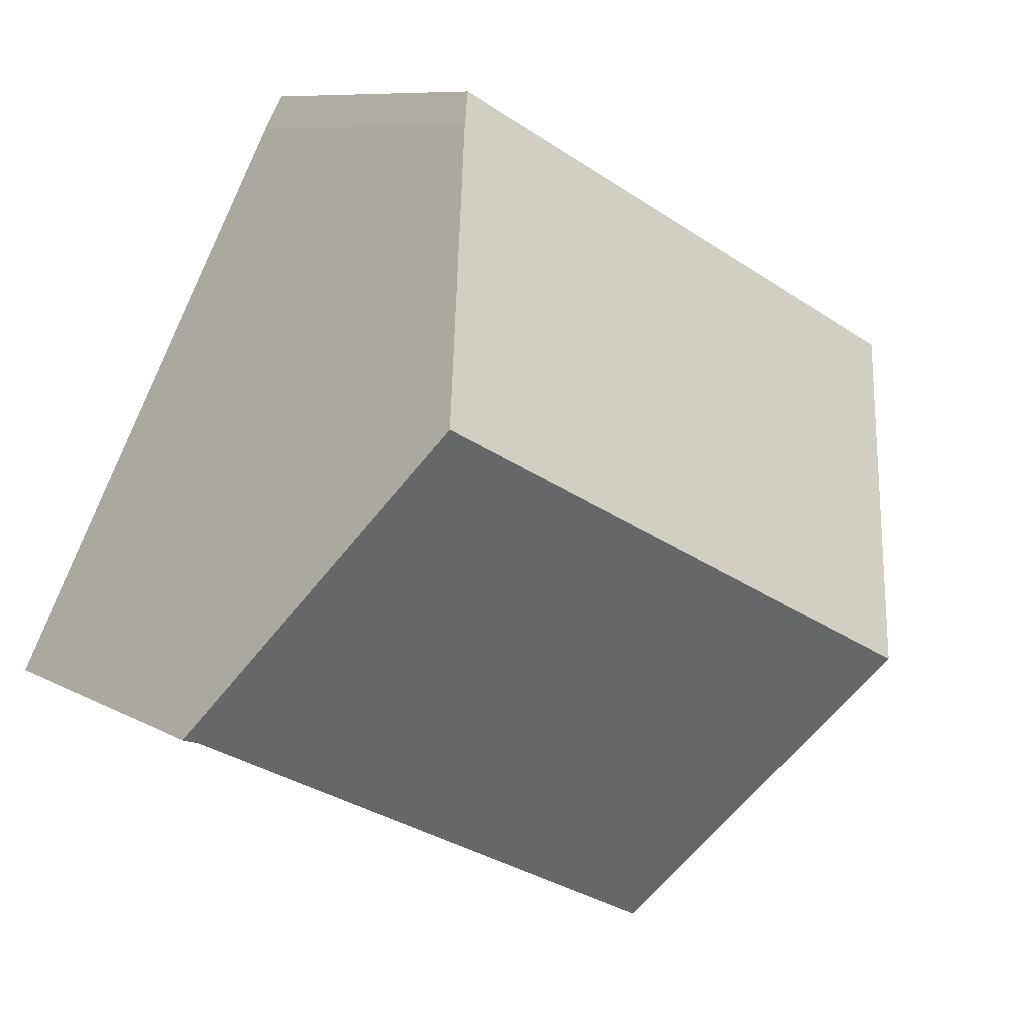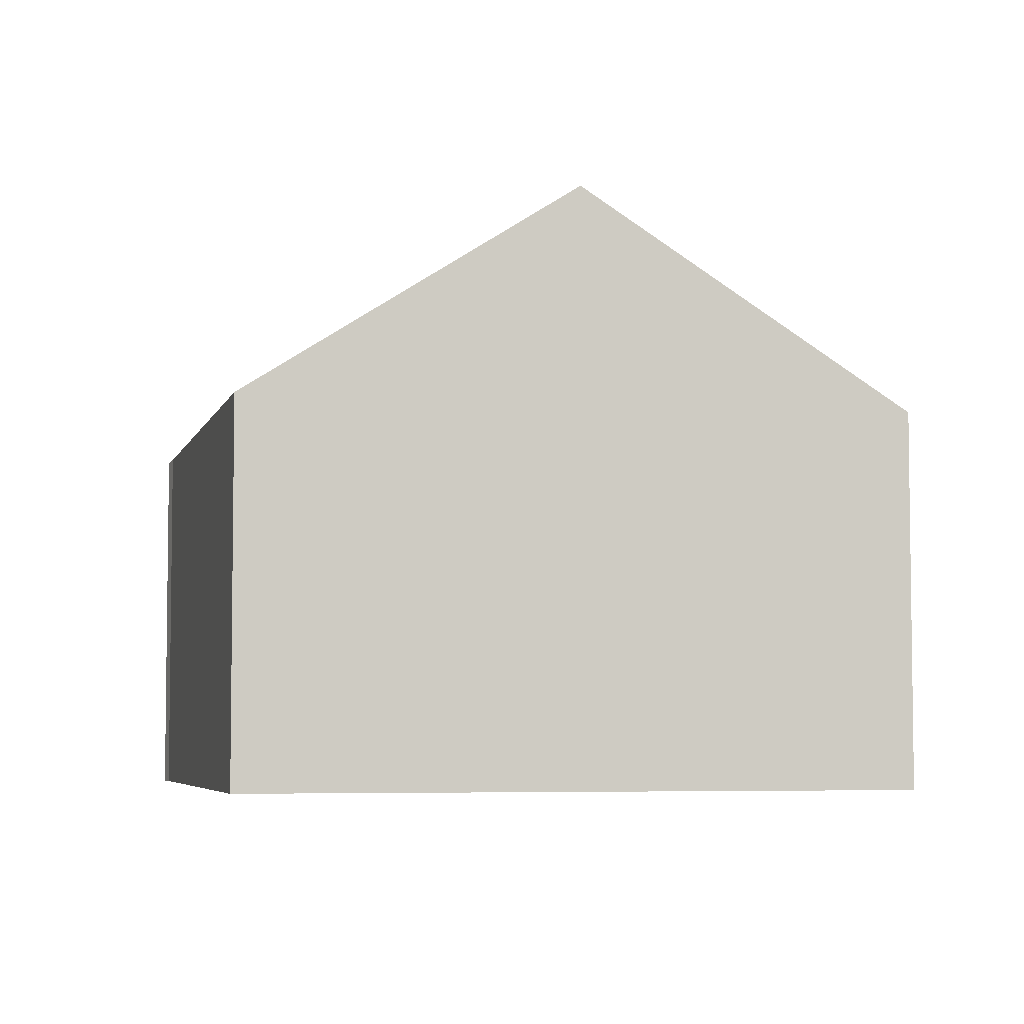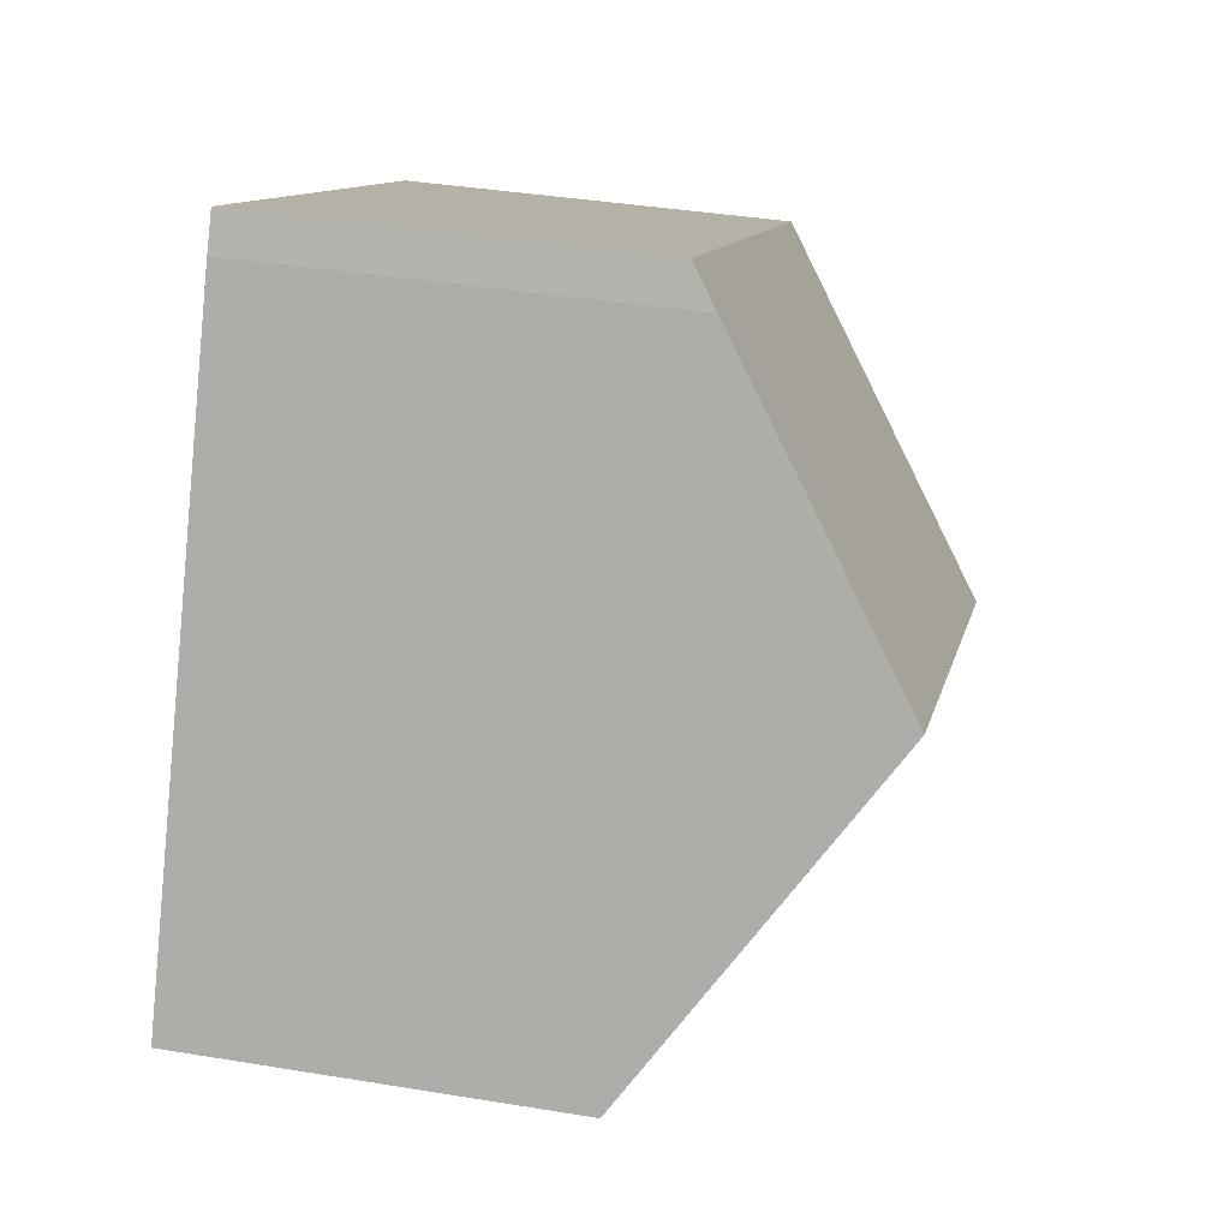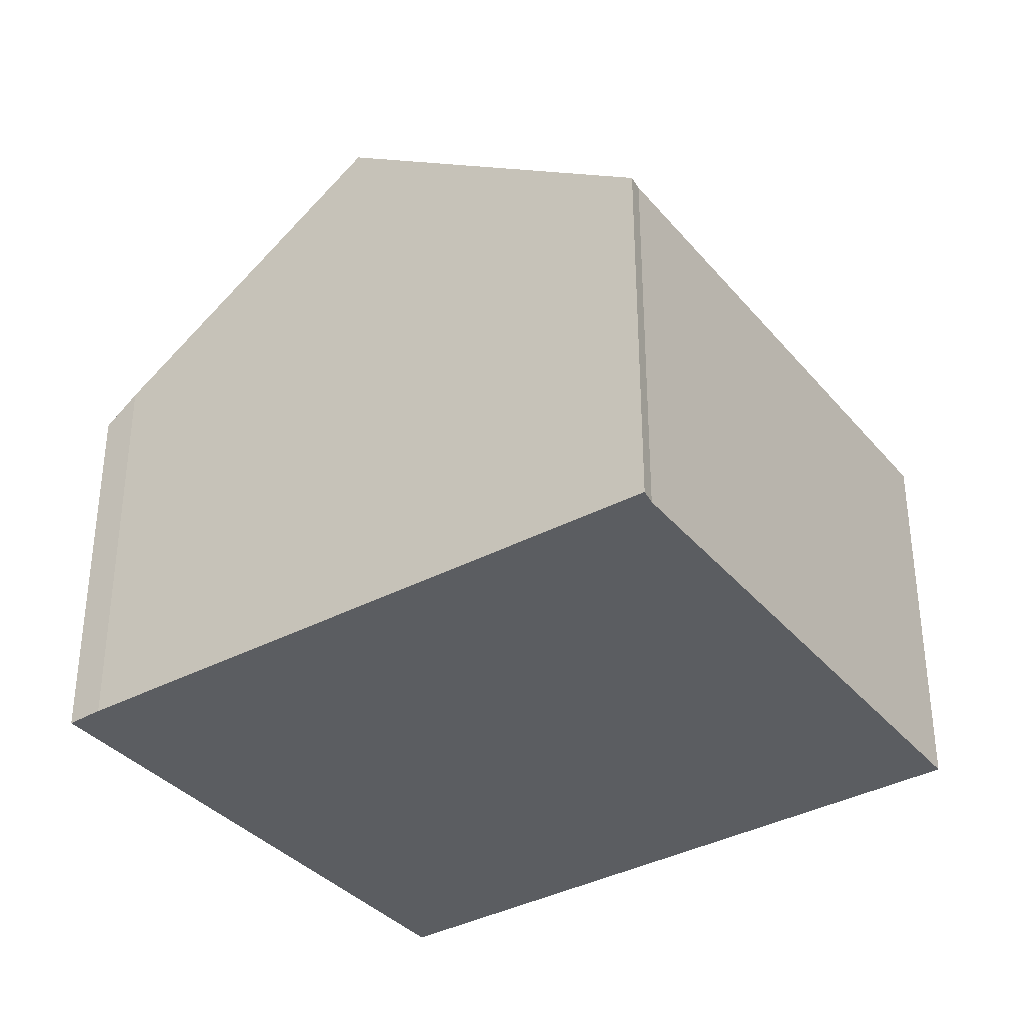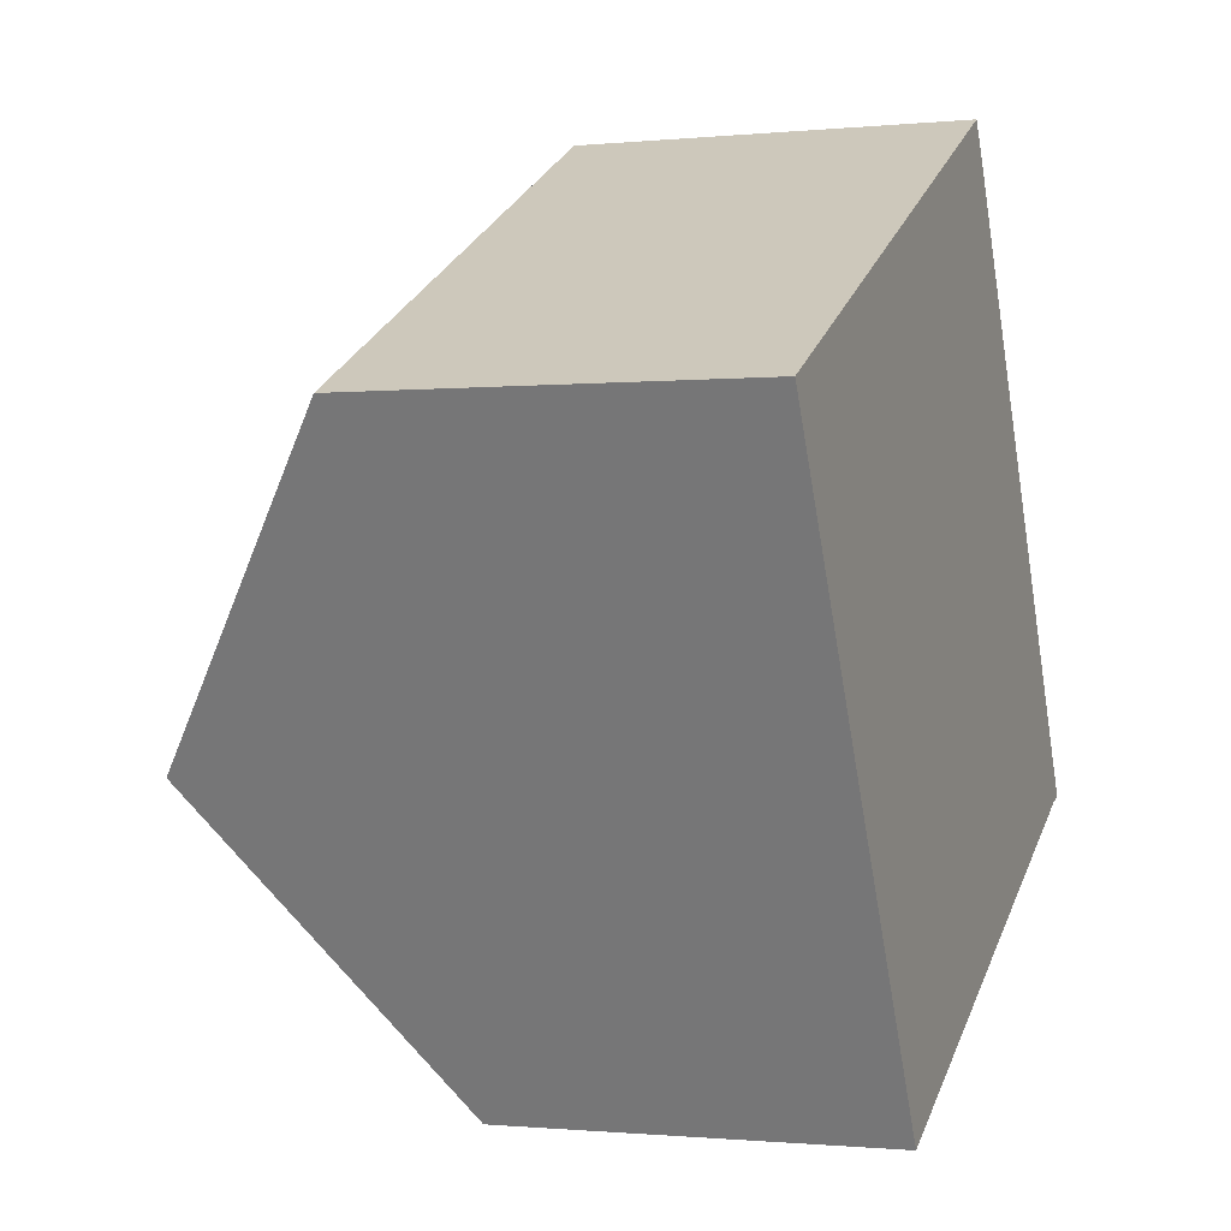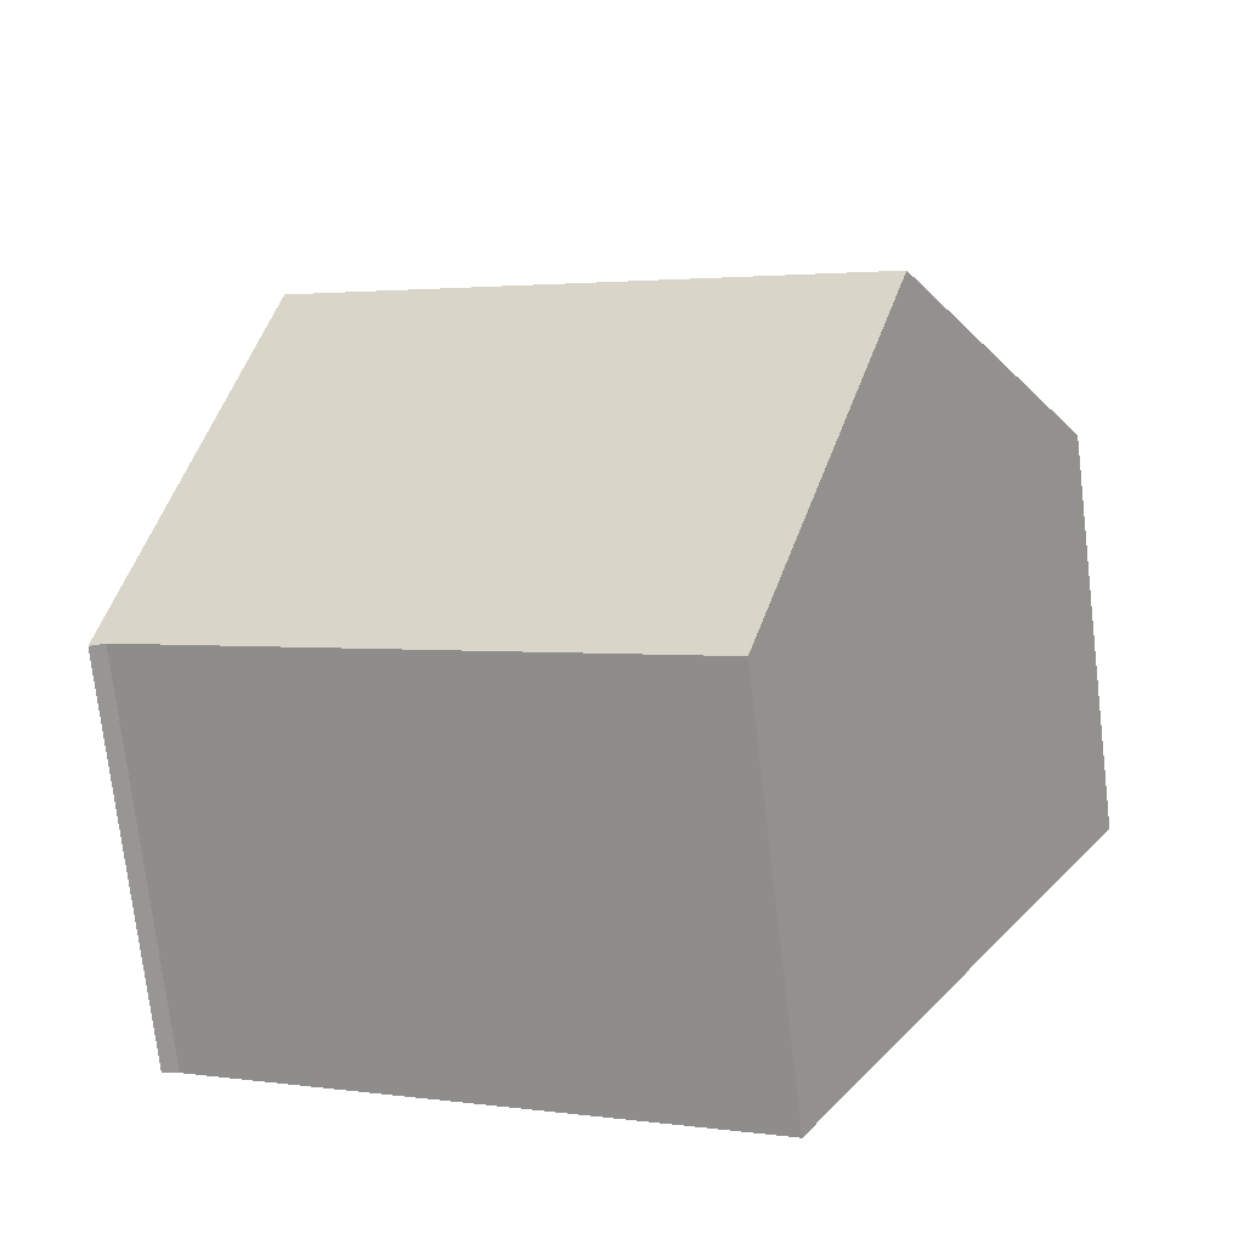
<metadata>
{"format":"obj","ext":"obj","renderer":"f3d","projection":"perspective","resolution":1024,"background":"white","views":[{"elev":8.6,"azim":146.2,"up":"+Z"},{"elev":-5.2,"azim":-130.6,"up":"+Y"},{"elev":37.8,"azim":101.9,"up":"+Z"},{"elev":-35.7,"azim":97.4,"up":"+Y"},{"elev":-0.8,"azim":-69.2,"up":"+Z"},{"elev":-74.7,"azim":-173.2,"up":"+Z"}]}
</metadata>
<code>
v  3.173 11.62 -5.83
v  16.31 7.365 -6.623
v  6.338 7.408 -11.64
v  13.5 11.62 -0.555
v  16.62 7.329 -6.527
v  10.39 7.396 5.309
v  0 7.396 4.529e-16
v  10.77 7.874 4.66
v  10.77 -2.853e-16 4.66
v  10.39 -3.251e-16 5.309
v  13.5 3.398e-17 -0.555
v  16.62 3.997e-16 -6.527
v  16.31 4.055e-16 -6.623
v  6.338 7.129e-16 -11.64
v  3.173 3.57e-16 -5.83
v  0 0 0
g defaultobject
f 1 2 3
f 2 1 4
f 2 4 5
f 6 1 7
f 1 6 4
f 4 6 8
f 6 9 8
f 9 6 10
f 9 4 8
f 4 9 5
f 5 9 11
f 5 11 12
f 5 13 2
f 13 5 12
f 2 14 3
f 14 2 13
f 14 1 3
f 1 14 7
f 7 14 15
f 7 15 16
f 16 6 7
f 6 16 10
f 11 13 12
f 13 11 14
f 14 11 9
f 14 9 10
f 14 10 16
f 14 16 15

</code>
